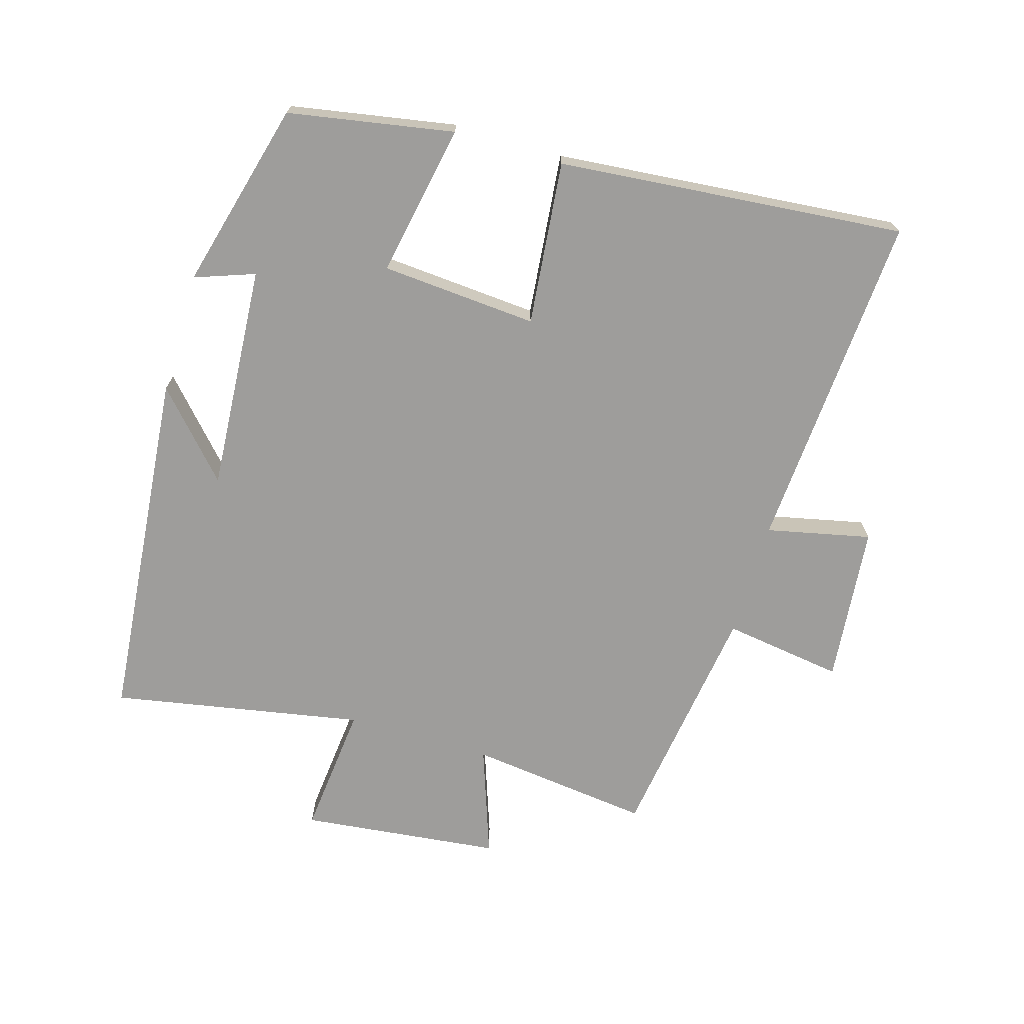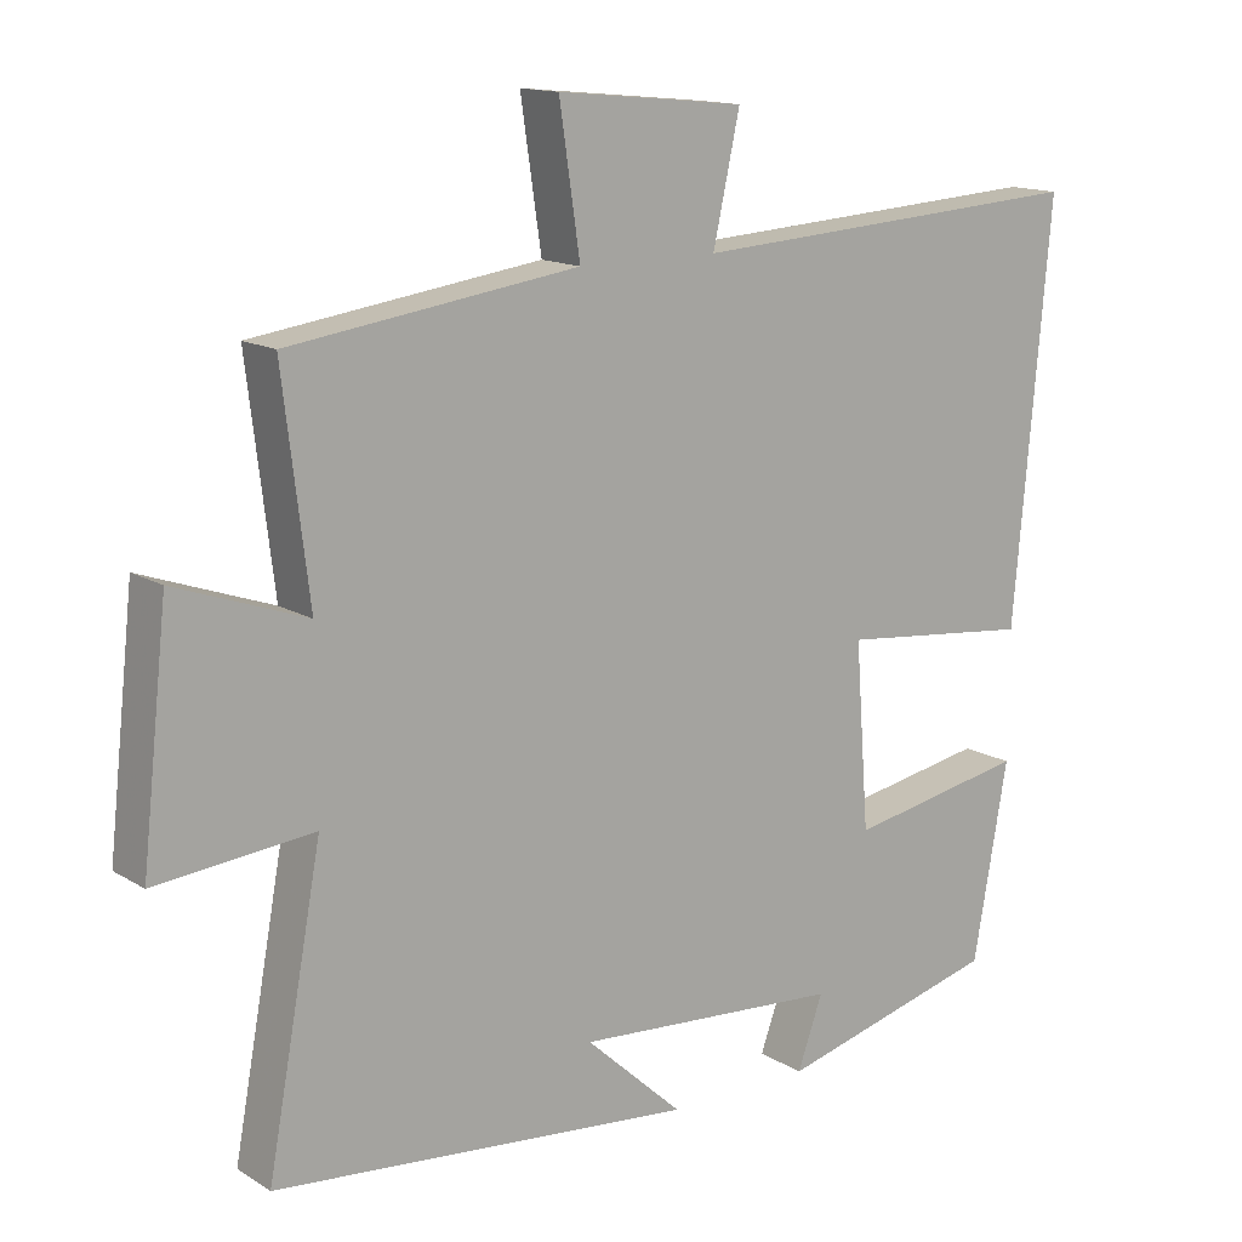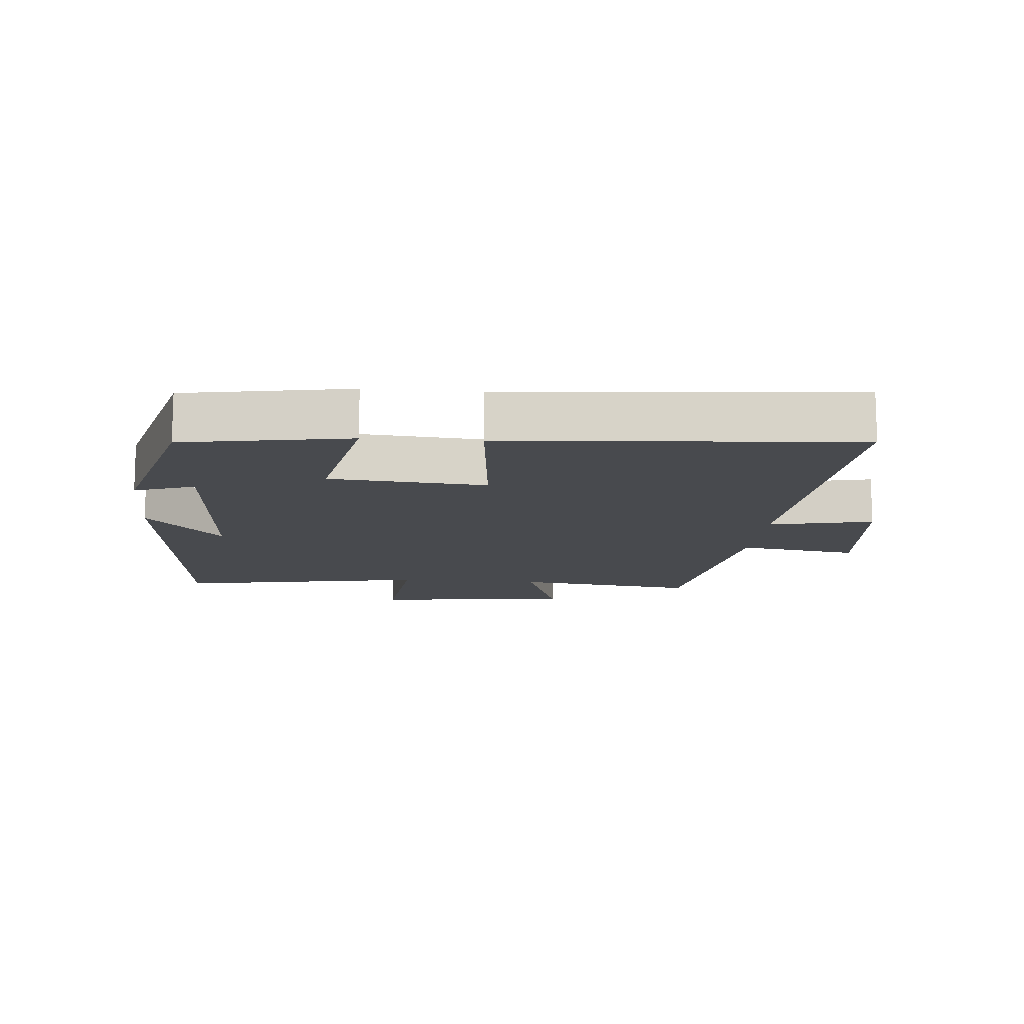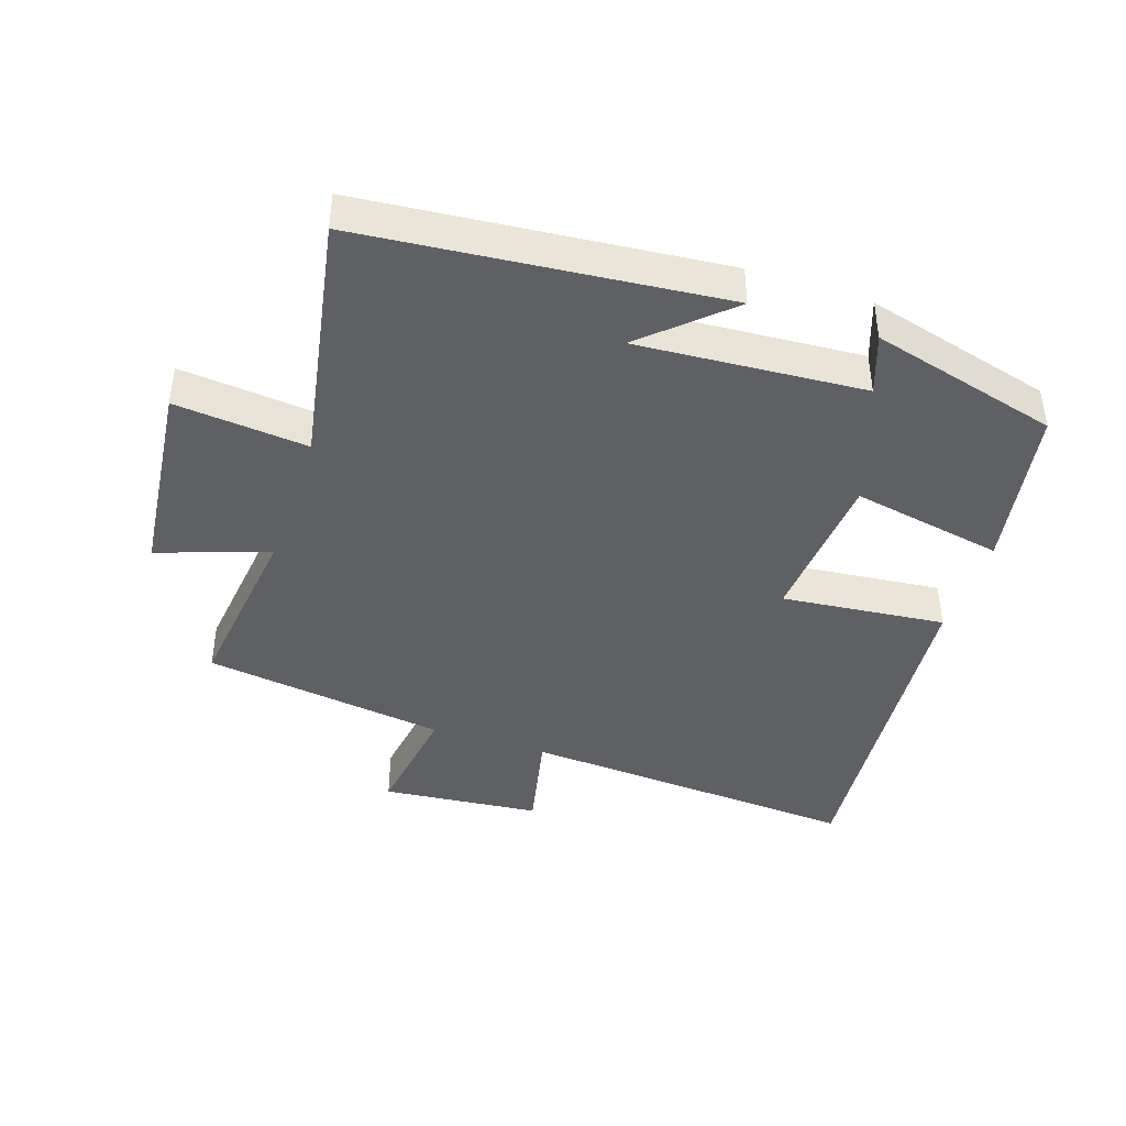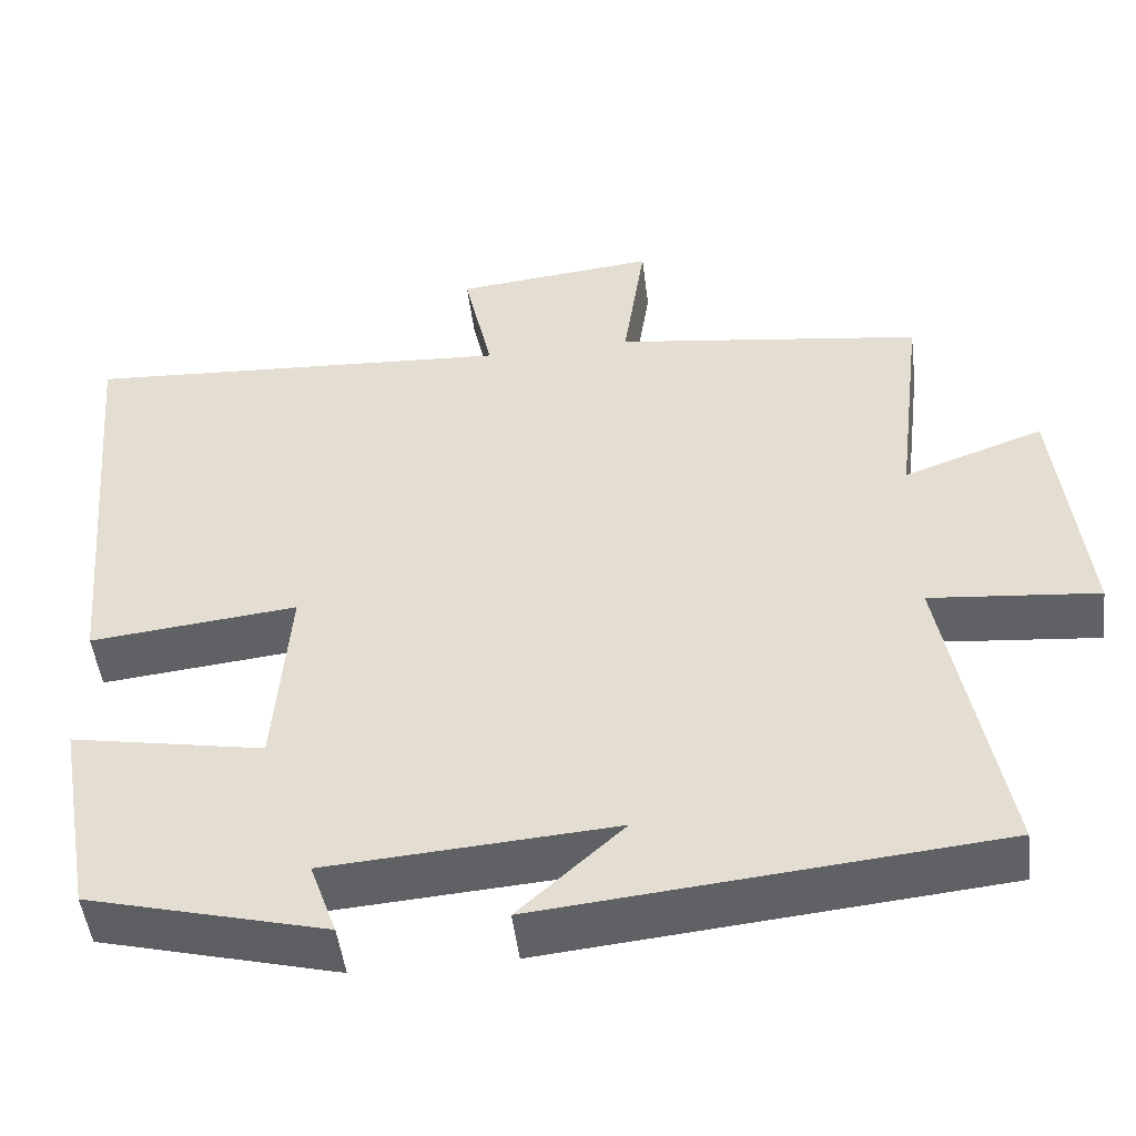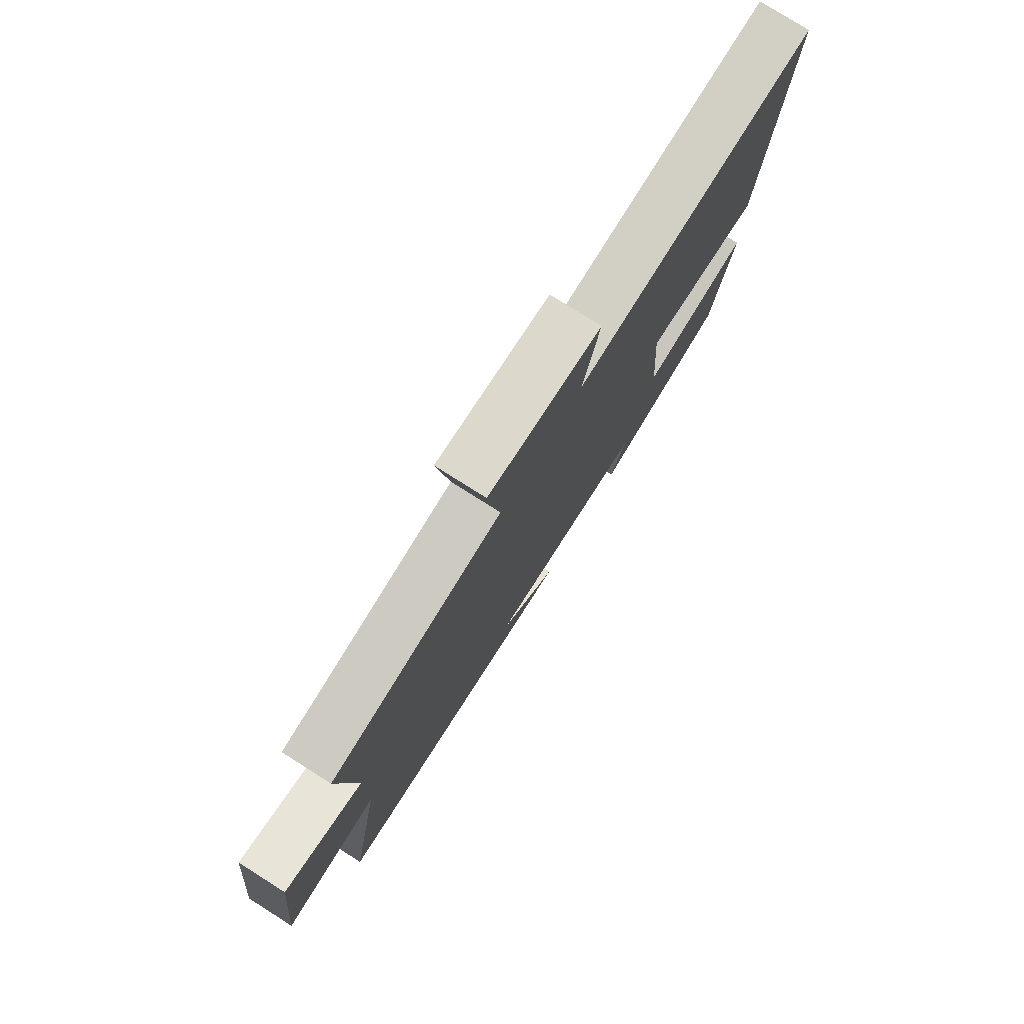
<metadata>
{"format":"obj","ext":"obj","renderer":"f3d","projection":"perspective","resolution":1024,"background":"white","views":[{"elev":-70.4,"azim":-106.5,"up":"+Y"},{"elev":14.2,"azim":142.7,"up":"+Z"},{"elev":-12.9,"azim":-95.3,"up":"+Y"},{"elev":-42.2,"azim":161.5,"up":"+Y"},{"elev":-49.2,"azim":7.1,"up":"+Z"},{"elev":78.0,"azim":122.3,"up":"+Z"}]}
</metadata>
<code>
v 0.534 0.07 0.447
v 0.5 0.07 0.166
v 0.67 0.07 0.226
v 0.704 0.07 -0.082
v 0.5 0.07 -0.062
v 0.571 0.07 -0.448
v 0.022 0.07 -0.5
v 0.149 0.07 -0.384
v -0.199 0.07 -0.408
v -0.166 0.07 -0.5
v -0.455 0.07 -0.424
v -0.5 0.07 -0.17
v -0.266 0.07 -0.214
v -0.248 0.07 0.026
v -0.5 0.07 0
v -0.548 0.07 0.534
v -0.023 0.07 0.5
v -0.058 0.07 0.66
v 0.186 0.07 0.684
v 0.159 0.07 0.5
v 0.534 0 0.447
v 0.5 0 0.166
v 0.67 0 0.226
v 0.704 0 -0.082
v 0.5 0 -0.062
v 0.571 0 -0.448
v 0.022 0 -0.5
v 0.149 0 -0.384
v -0.199 0 -0.408
v -0.166 0 -0.5
v -0.455 0 -0.424
v -0.5 0 -0.17
v -0.266 0 -0.214
v -0.248 0 0.026
v -0.5 0 0
v -0.548 0 0.534
v -0.023 0 0.5
v -0.058 0 0.66
v 0.186 0 0.684
v 0.159 0 0.5
f 17 18 19 20
f 17 20 1 2
f 14 15 16 17
f 13 14 17 2
f 11 12 13
f 9 10 11
f 8 9 11 13
f 6 7 8
f 5 6 8 13
f 2 3 4 5
f 2 5 13
f 40 39 38 37
f 22 21 40 37
f 37 36 35 34
f 22 37 34 33
f 33 32 31
f 31 30 29
f 33 31 29 28
f 28 27 26
f 33 28 26 25
f 25 24 23 22
f 33 25 22
f 1 21 22 2
f 2 22 23 3
f 3 23 24 4
f 4 24 25 5
f 5 25 26 6
f 6 26 27 7
f 7 27 28 8
f 8 28 29 9
f 9 29 30 10
f 10 30 31 11
f 11 31 32 12
f 12 32 33 13
f 13 33 34 14
f 14 34 35 15
f 15 35 36 16
f 16 36 37 17
f 17 37 38 18
f 18 38 39 19
f 19 39 40 20
f 20 40 21 1

</code>
